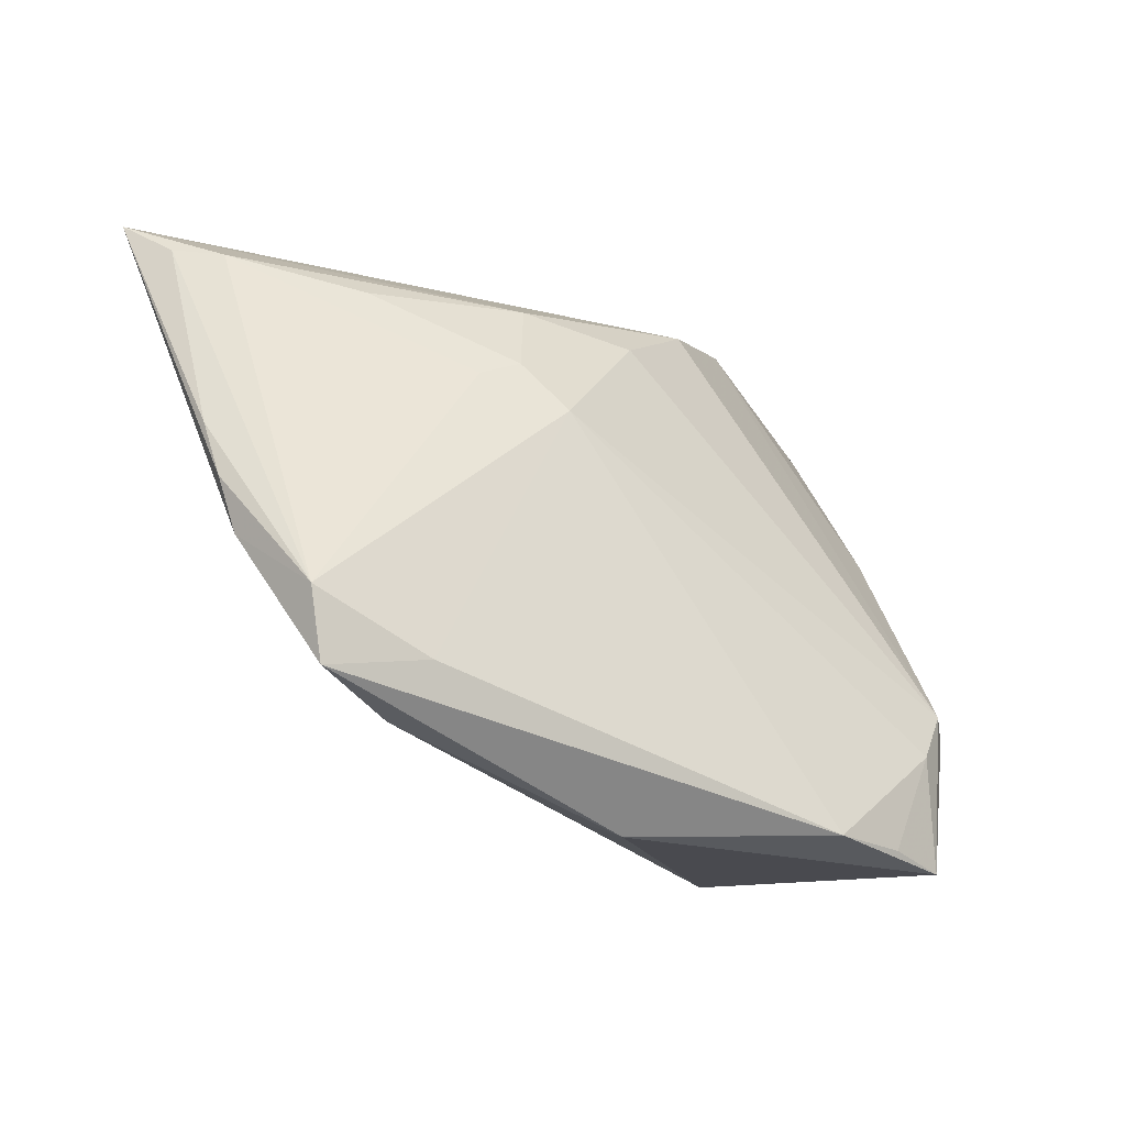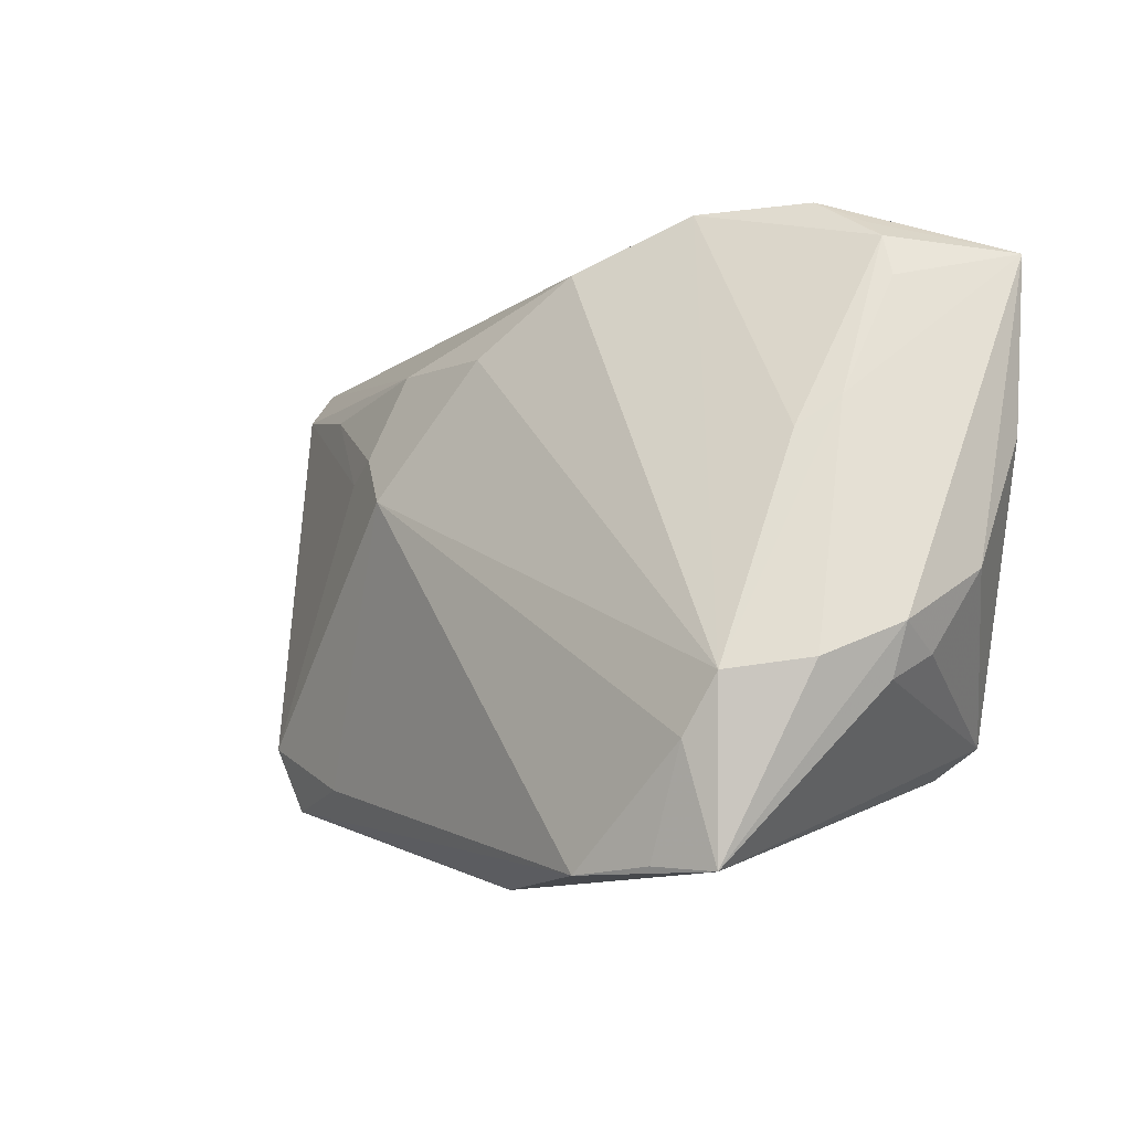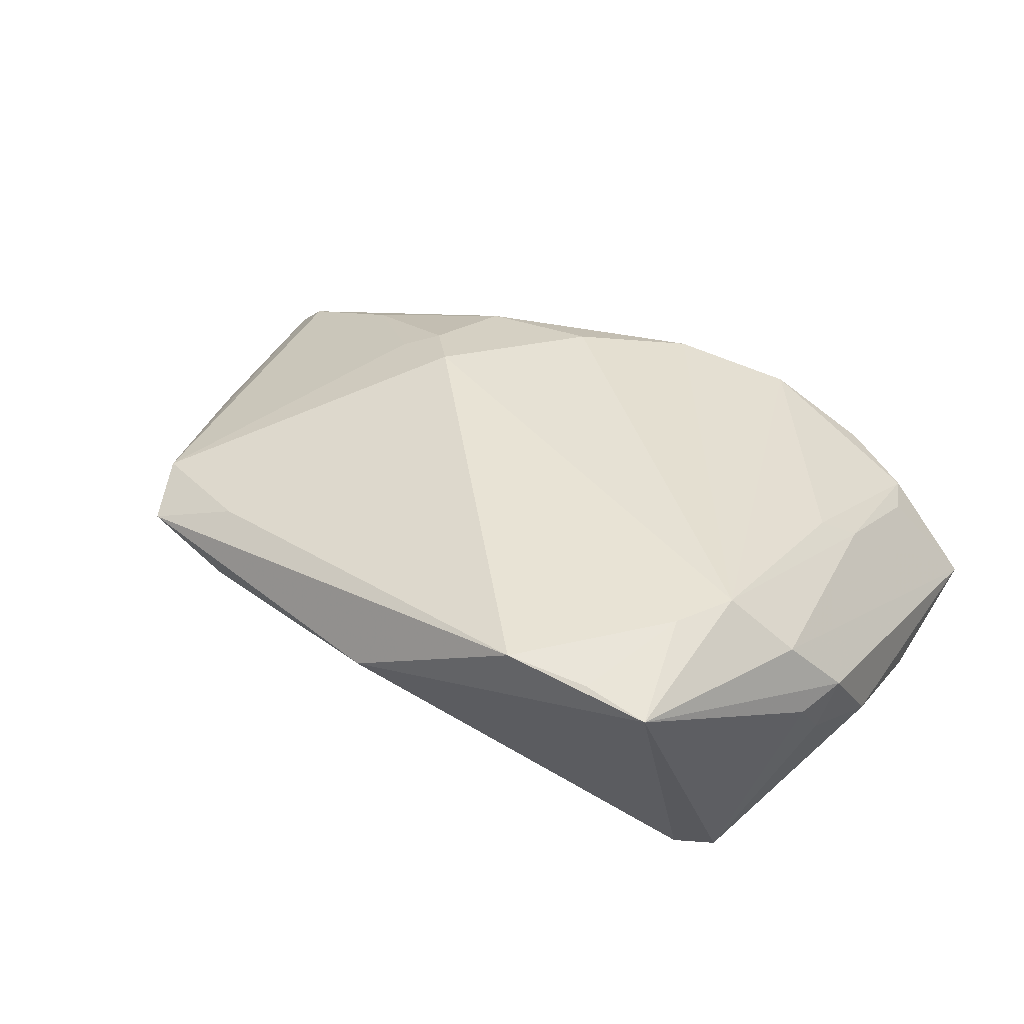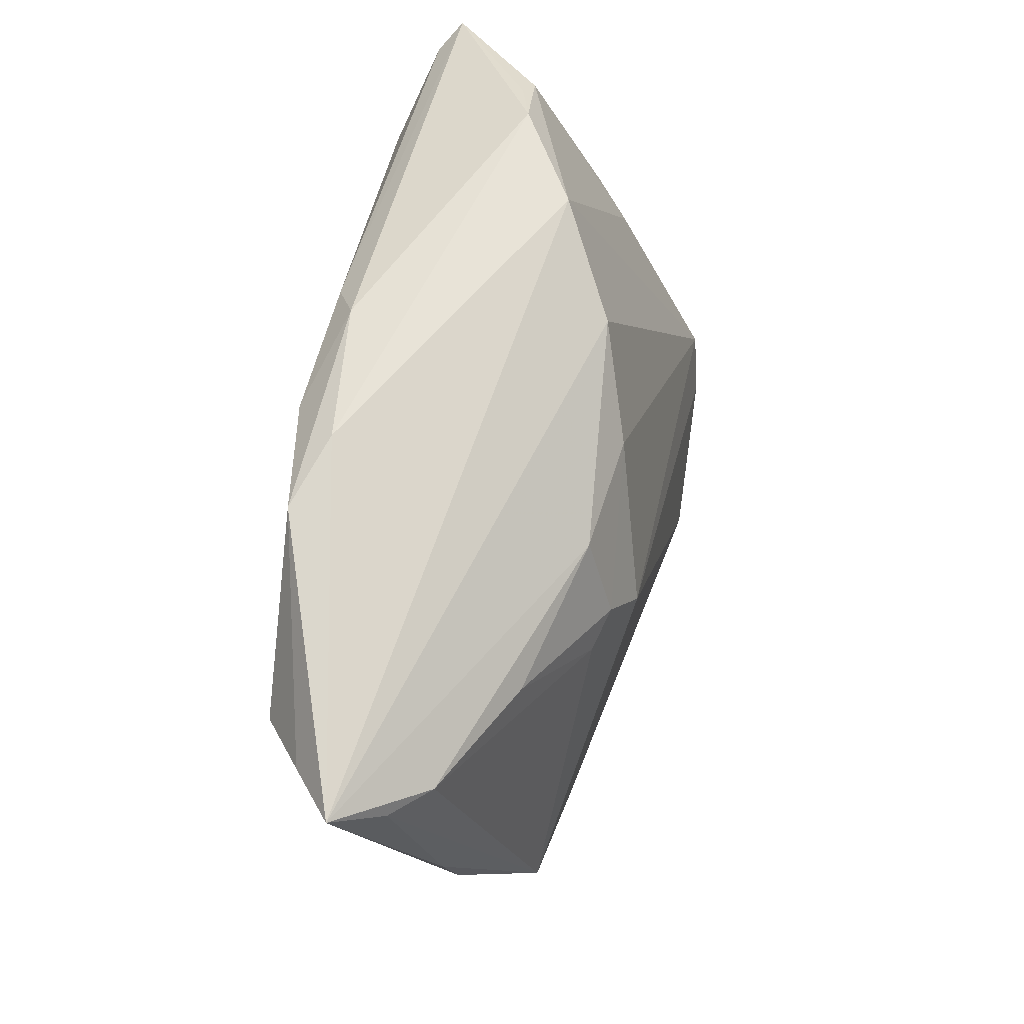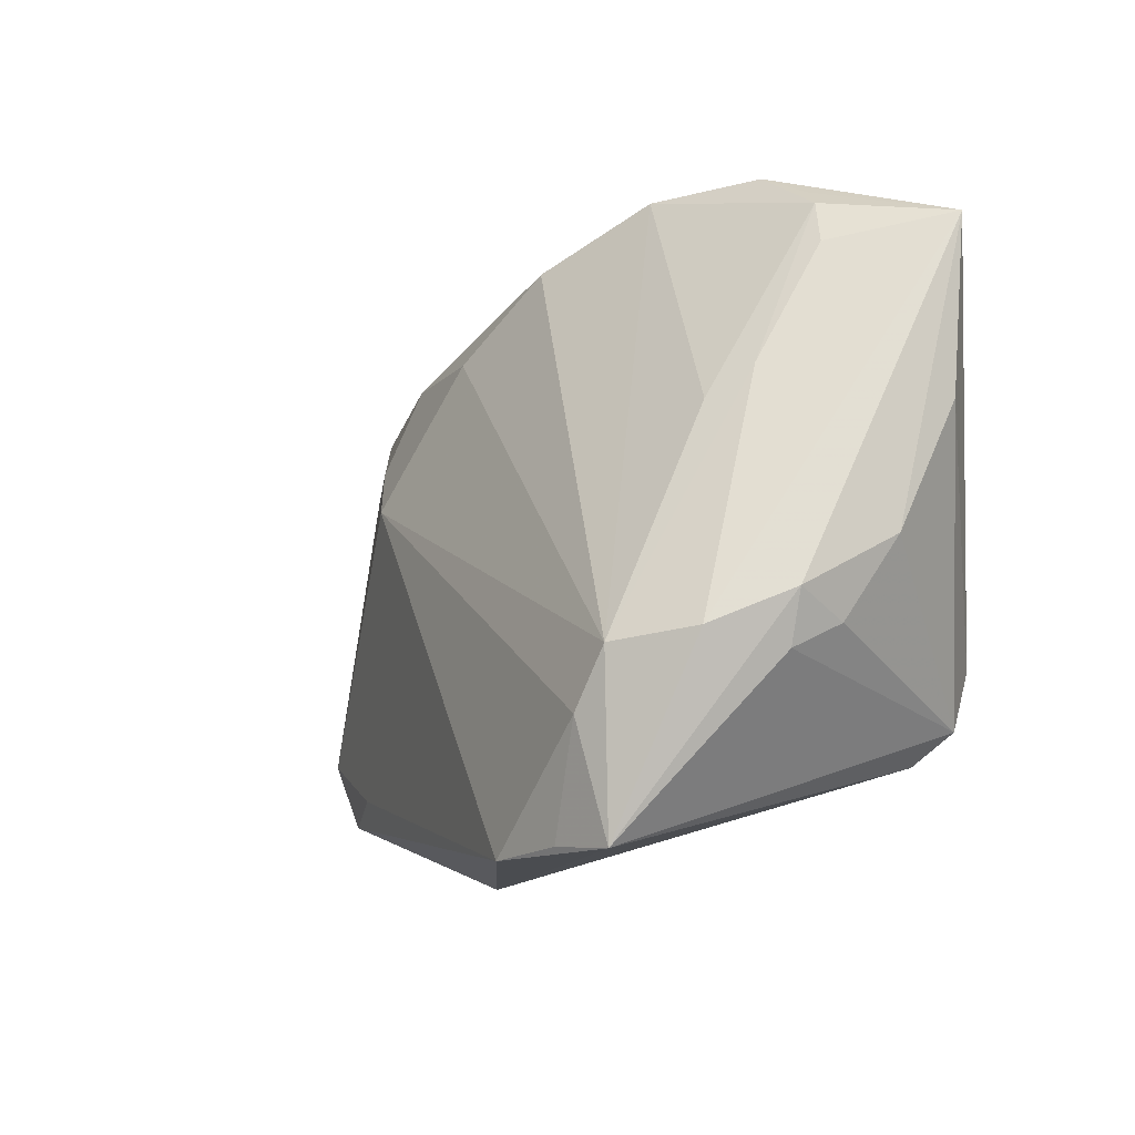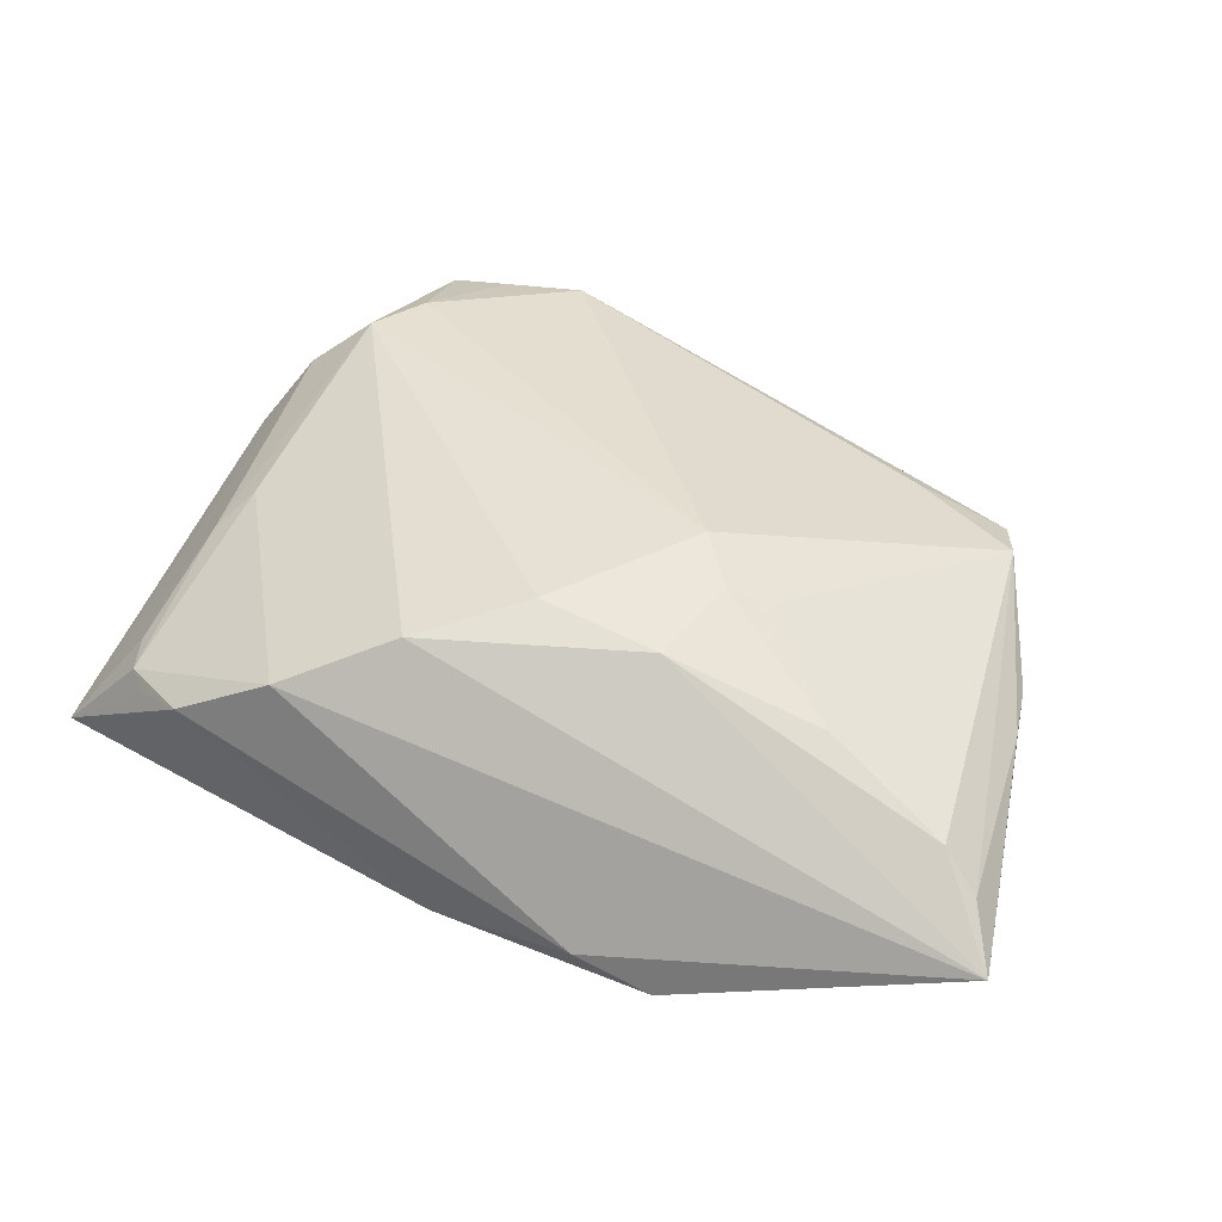
<metadata>
{"format":"obj","ext":"obj","renderer":"f3d","projection":"perspective","resolution":1024,"background":"white","views":[{"elev":-29.1,"azim":-43.0,"up":"+Y"},{"elev":-7.0,"azim":40.0,"up":"+Y"},{"elev":49.9,"azim":30.2,"up":"+Z"},{"elev":61.4,"azim":-85.0,"up":"+Y"},{"elev":-10.3,"azim":54.8,"up":"+Y"},{"elev":29.3,"azim":-155.6,"up":"+Z"}]}
</metadata>
<code>
v 0.005041 0.03837 -0.01994
v 0.03654 -0.02311 0.02501
v 0.05238 -0.01697 0.009495
v 0.02362 0.03865 0.004983
v -0.04962 0.02407 -0.004523
v -0.04996 0.02763 -0.01999
v -0.02882 -0.02713 0.01079
v -0.0346 -0.01549 -0.007472
v 0.04222 0.01057 0.01216
v -0.02448 0.01092 0.01215
v -0.04918 -0.006654 -0.002539
v -0.02189 0.03734 -0.02396
v -0.001868 0.02354 0.01415
v 0.04095 -0.02665 -0.01731
v -0.03518 0.02113 0.004182
v -0.05701 0.03038 -0.01551
v 0.05358 -0.01403 0.00354
v 0.04068 -0.0162 0.02414
v 0.04224 -0.01562 -0.02501
v 0.03133 -0.03623 0.02373
v 0.05458 -0.01092 0.009952
v -0.04255 0.02366 -0.02452
v -0.05064 0.0003603 -0.004115
v 0.04545 0.01478 -0.02009
v 0.04534 -0.02299 -0.0197
v 0.04743 0.02873 6.761e-05
v -0.01518 0.007305 0.01744
v -0.02603 0.006552 -0.02365
v 0.01008 0.03469 -0.02212
v 0.04545 0.03374 -0.0009503
v -0.03994 -0.02963 0.005609
v 0.03947 -0.03675 0.02282
v 0.0008747 -0.03491 0.002274
v -0.04673 -0.01329 -0.002145
v 0.05667 -0.004593 -0.001737
v 0.05701 0.03181 -0.01169
v -0.02212 -0.01773 -0.01032
v -0.006367 0.03399 -0.02501
v -0.02841 -0.03145 0.002488
v -0.01662 0.02379 0.01085
v 0.05401 0.02962 -0.01461
v 0.04262 0.03606 -0.002315
v 0.03628 0.03919 -0.001092
v 0.01014 0.03248 0.01099
v -0.04292 -0.02156 0.007166
v -0.05374 0.02529 -0.009418
v 0.04593 0.01425 0.008262
v 0.02509 -0.01656 -0.02501
v -0.03559 0.002678 -0.01687
v -0.0001359 -0.03919 0.009933
v -0.01995 0.01327 0.01416
v 0.04063 0.02659 -0.01884
v 0.02108 -0.03727 0.02413
v 0.04892 -0.01488 0.01801
v 0.0172 -0.0198 -0.02091
v 0.05681 0.01081 -0.01002
v -0.01299 0.03919 -0.01988
f 56 19 36
f 36 35 56
f 16 22 34
f 34 11 16
f 1 43 36
f 57 43 1
f 16 44 4
f 4 57 16
f 4 43 57
f 6 22 16
f 38 22 12
f 12 1 38
f 57 1 12
f 22 6 12
f 16 57 12
f 12 6 16
f 36 19 41
f 19 38 24
f 38 52 24
f 24 41 19
f 52 41 24
f 53 50 32
f 31 50 53
f 40 44 16
f 16 5 40
f 45 34 31
f 11 34 45
f 48 55 28
f 28 22 48
f 48 38 19
f 48 22 38
f 28 55 37
f 32 50 14
f 14 48 19
f 55 48 14
f 18 4 44
f 9 4 18
f 46 5 16
f 46 45 5
f 28 37 8
f 31 34 8
f 36 43 42
f 30 4 9
f 43 4 30
f 30 42 43
f 30 26 36
f 36 42 30
f 38 1 29
f 29 52 38
f 29 41 52
f 29 1 36
f 36 41 29
f 44 40 13
f 13 18 44
f 27 18 13
f 27 13 51
f 51 13 40
f 7 53 27
f 27 45 7
f 31 53 7
f 7 45 31
f 55 14 39
f 39 37 55
f 39 50 31
f 31 8 39
f 39 8 37
f 32 14 25
f 35 17 25
f 25 14 19
f 19 56 25
f 25 56 35
f 27 53 2
f 2 18 27
f 32 18 2
f 54 18 32
f 16 11 23
f 23 46 16
f 11 45 23
f 45 46 23
f 49 34 22
f 49 8 34
f 49 22 28
f 28 8 49
f 15 40 5
f 15 51 40
f 33 14 50
f 50 39 33
f 33 39 14
f 20 53 32
f 32 2 20
f 20 2 53
f 36 26 47
f 47 54 36
f 47 30 9
f 26 30 47
f 9 18 47
f 18 54 47
f 21 17 35
f 21 35 36
f 36 54 21
f 21 54 32
f 51 15 10
f 10 45 27
f 27 51 10
f 5 45 10
f 10 15 5
f 3 21 32
f 17 21 3
f 32 25 3
f 3 25 17

</code>
